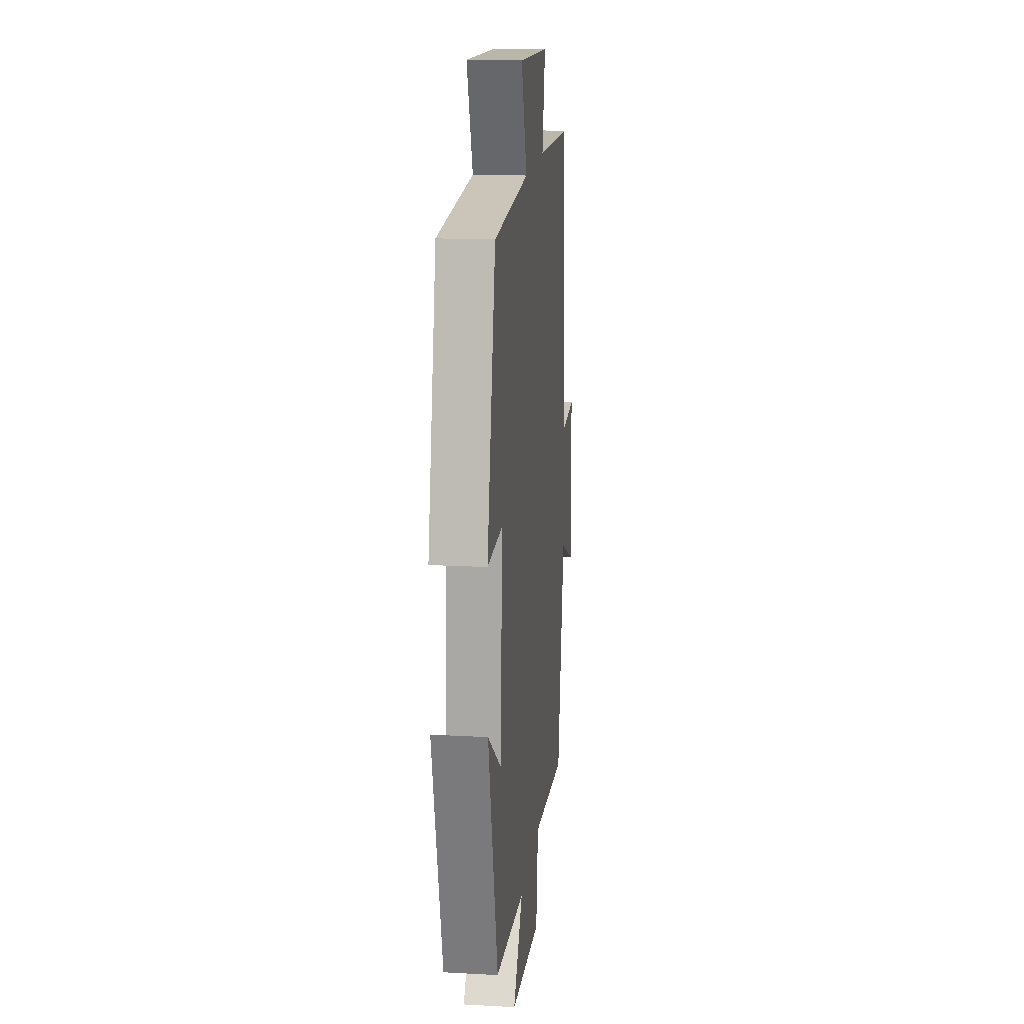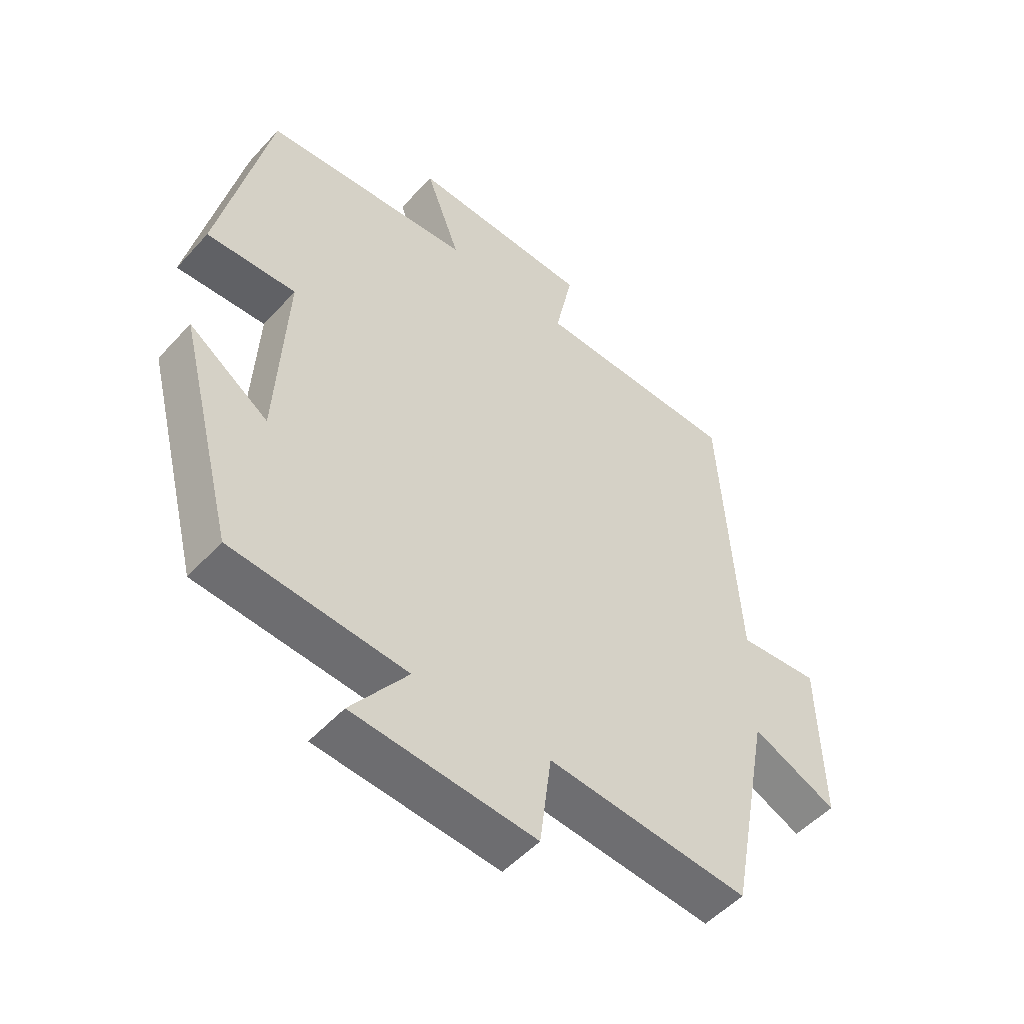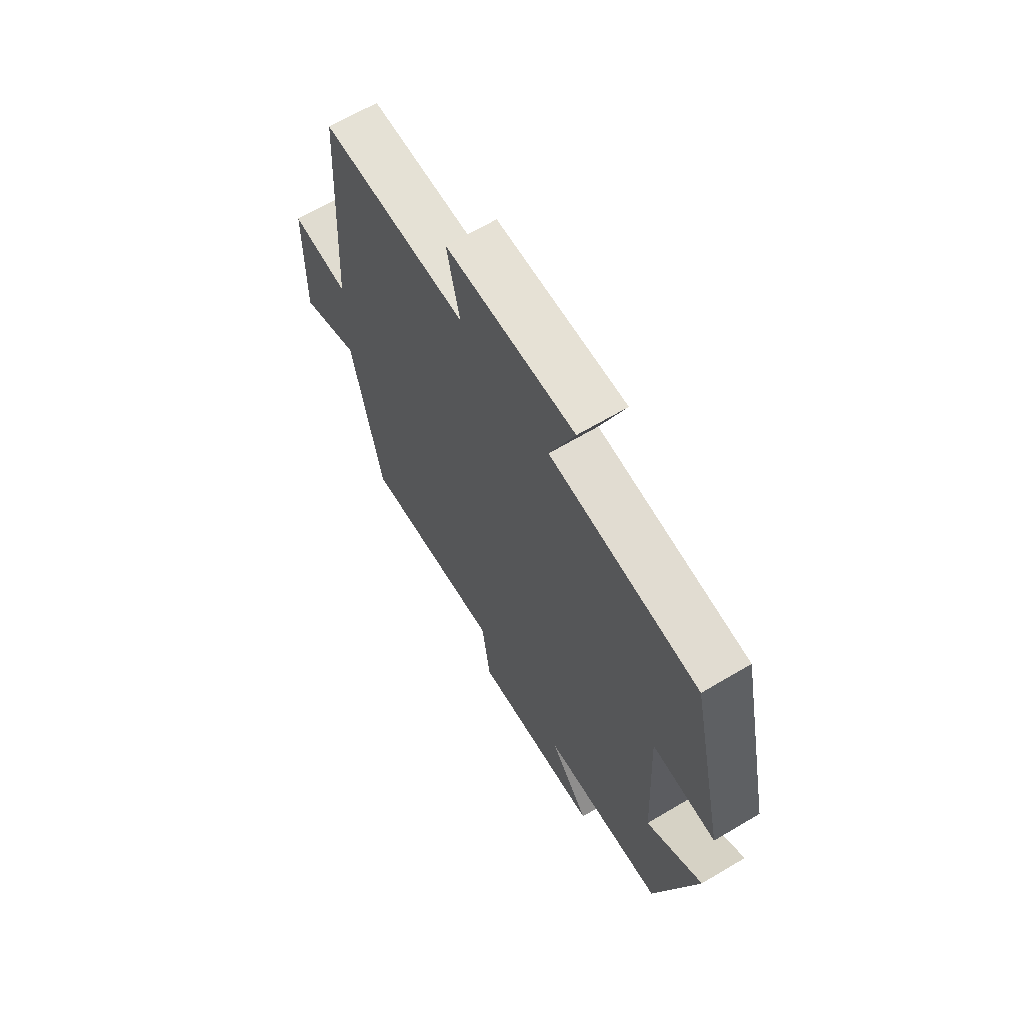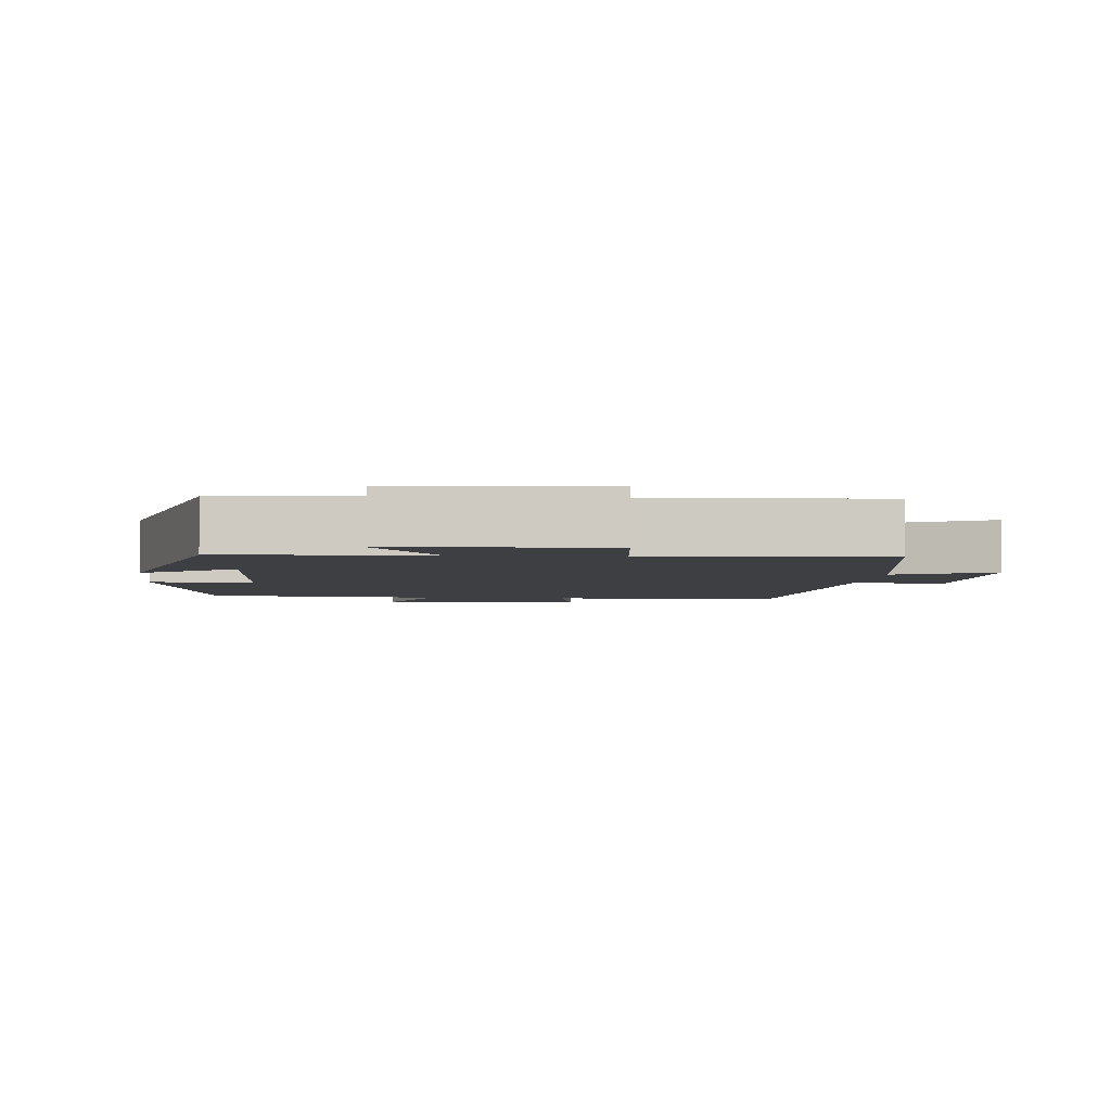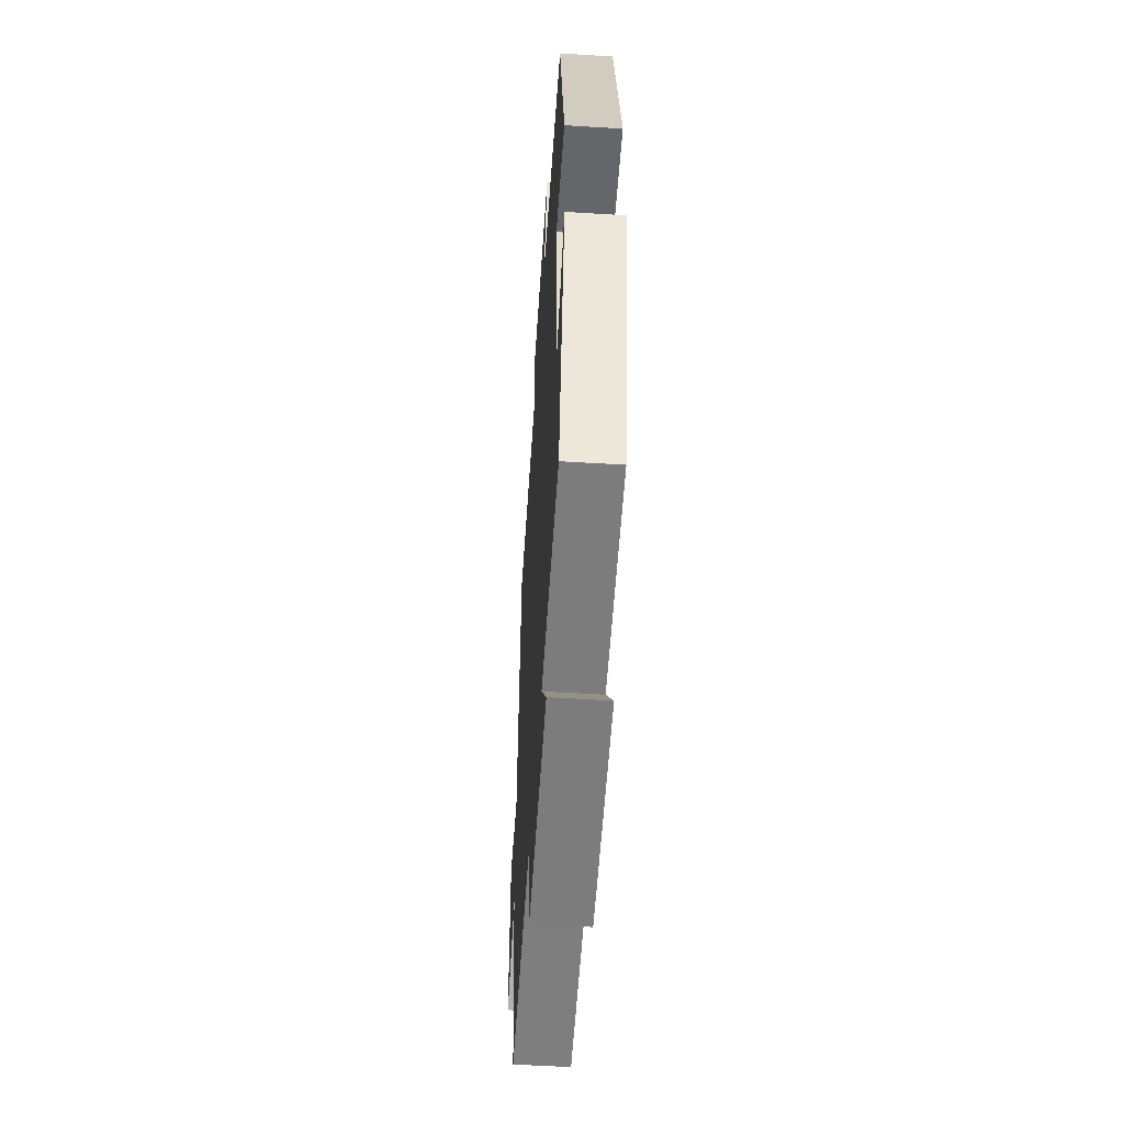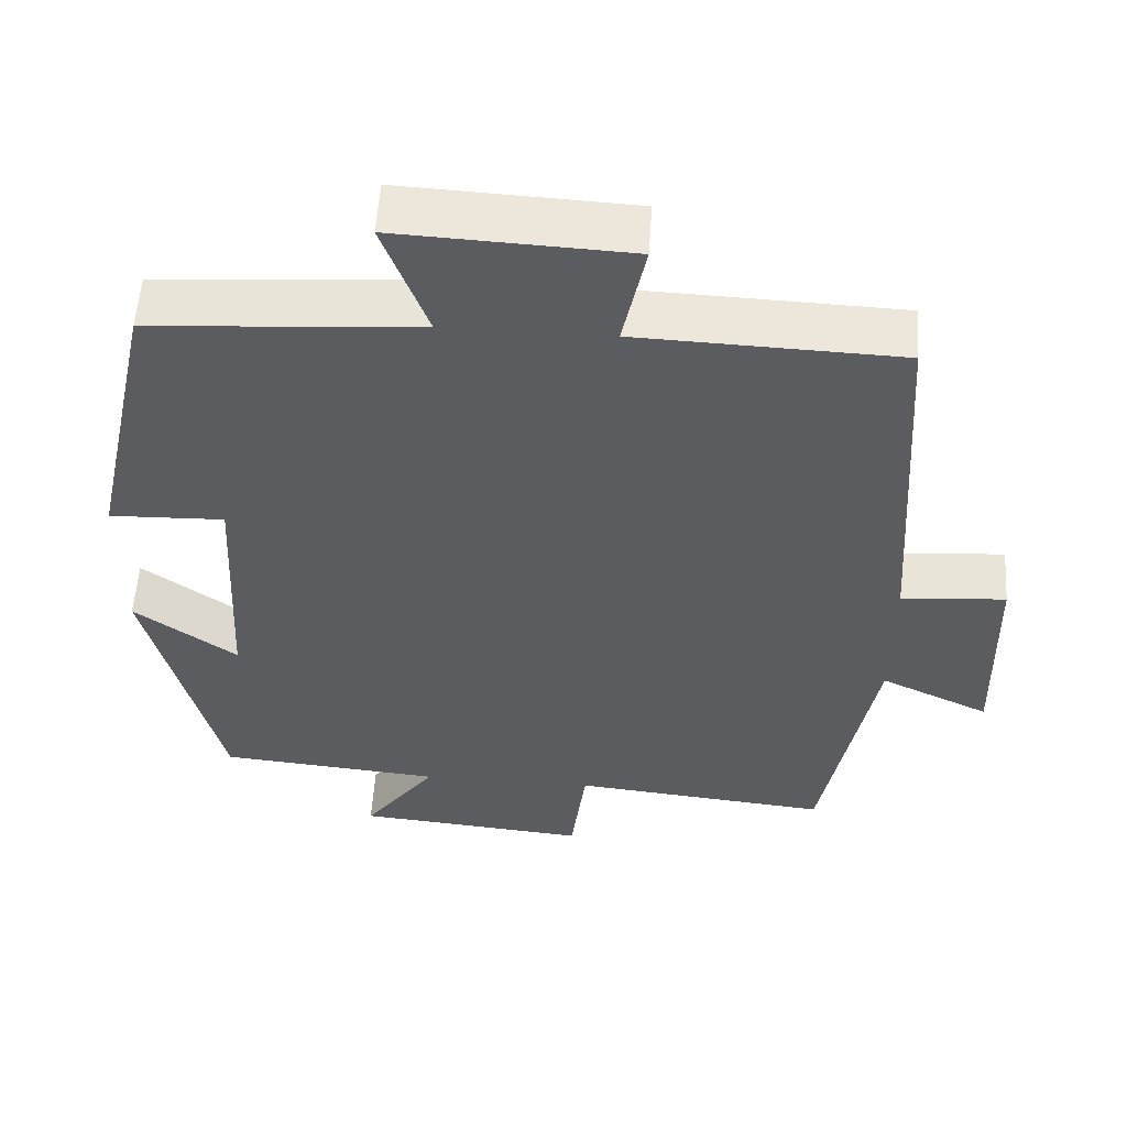
<metadata>
{"format":"obj","ext":"obj","renderer":"f3d","projection":"perspective","resolution":1024,"background":"white","views":[{"elev":16.5,"azim":96.4,"up":"+Z"},{"elev":-51.3,"azim":139.4,"up":"+Z"},{"elev":66.3,"azim":59.3,"up":"+Z"},{"elev":-3.9,"azim":173.8,"up":"+Y"},{"elev":-53.8,"azim":86.2,"up":"+Z"},{"elev":54.9,"azim":-176.3,"up":"+Z"}]}
</metadata>
<code>
v 0.407 0.07 -0.475
v 0.121 0.07 -0.5
v 0.214 0.07 -0.624
v -0.084 0.07 -0.65
v -0.103 0.07 -0.5
v -0.433 0.07 -0.532
v -0.5 0.07 -0.18
v -0.639 0.07 -0.244
v -0.633 0.07 0.024
v -0.5 0.07 0.014
v -0.47 0.07 0.488
v -0.135 0.07 0.5
v -0.164 0.07 0.639
v 0.132 0.07 0.653
v 0.075 0.07 0.5
v 0.418 0.07 0.476
v 0.5 0.07 0.103
v 0.353 0.07 0.108
v 0.369 0.07 -0.204
v 0.5 0.07 -0.111
v 0.407 0 -0.475
v 0.121 0 -0.5
v 0.214 0 -0.624
v -0.084 0 -0.65
v -0.103 0 -0.5
v -0.433 0 -0.532
v -0.5 0 -0.18
v -0.639 0 -0.244
v -0.633 0 0.024
v -0.5 0 0.014
v -0.47 0 0.488
v -0.135 0 0.5
v -0.164 0 0.639
v 0.132 0 0.653
v 0.075 0 0.5
v 0.418 0 0.476
v 0.5 0 0.103
v 0.353 0 0.108
v 0.369 0 -0.204
v 0.5 0 -0.111
f 19 20 1 2
f 18 19 2
f 15 16 17 18
f 15 18 2
f 12 13 14 15
f 10 11 12 15
f 10 15 2
f 7 8 9 10
f 5 6 7 10
f 5 10 2 3
f 3 4 5
f 22 21 40 39
f 22 39 38
f 38 37 36 35
f 22 38 35
f 35 34 33 32
f 35 32 31 30
f 22 35 30
f 30 29 28 27
f 30 27 26 25
f 23 22 30 25
f 25 24 23
f 1 21 22 2
f 2 22 23 3
f 3 23 24 4
f 4 24 25 5
f 5 25 26 6
f 6 26 27 7
f 7 27 28 8
f 8 28 29 9
f 9 29 30 10
f 10 30 31 11
f 11 31 32 12
f 12 32 33 13
f 13 33 34 14
f 14 34 35 15
f 15 35 36 16
f 16 36 37 17
f 17 37 38 18
f 18 38 39 19
f 19 39 40 20
f 20 40 21 1

</code>
